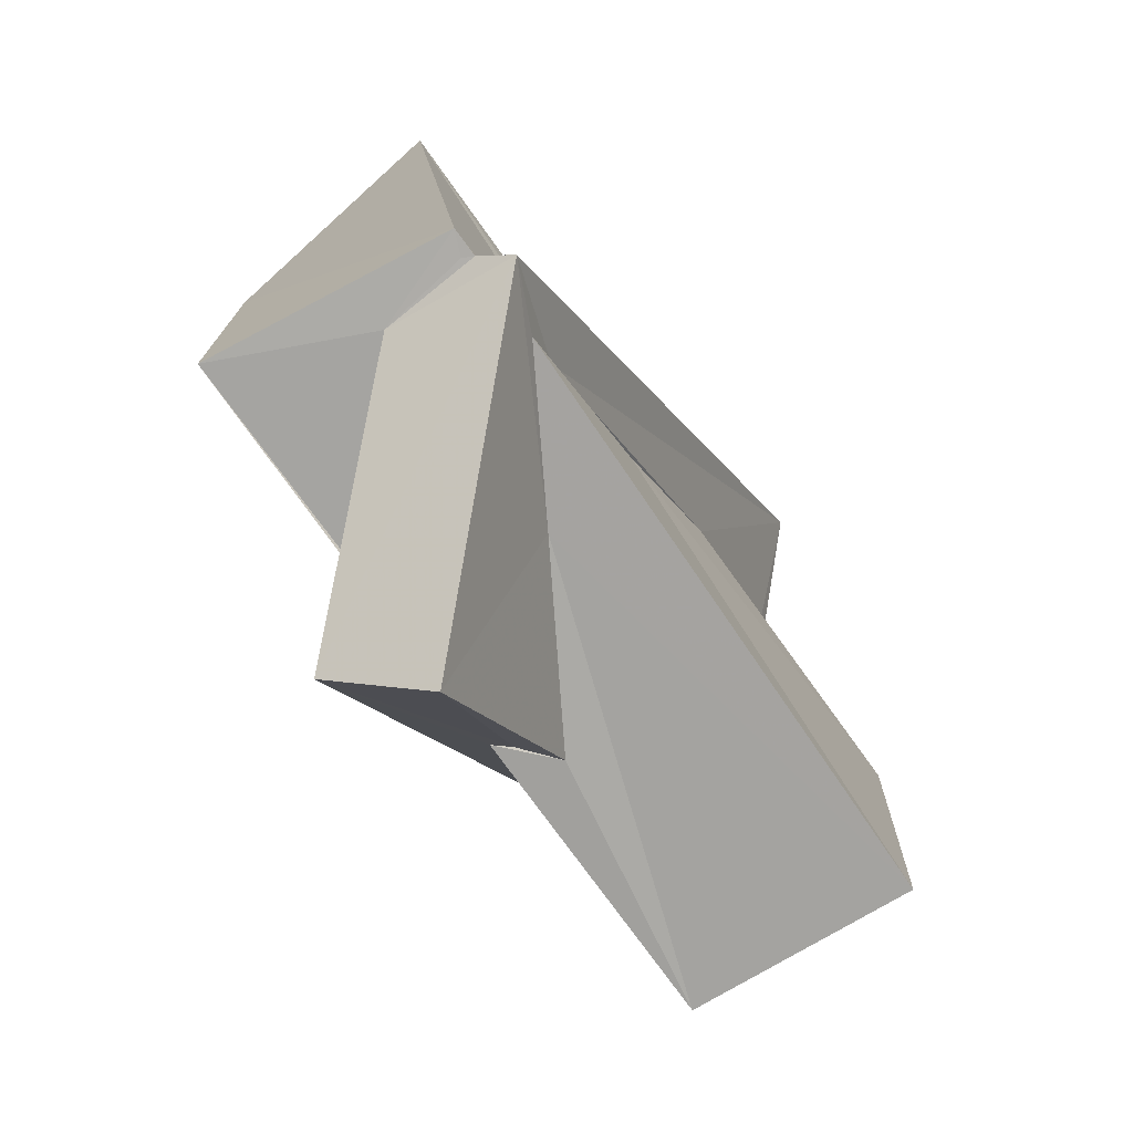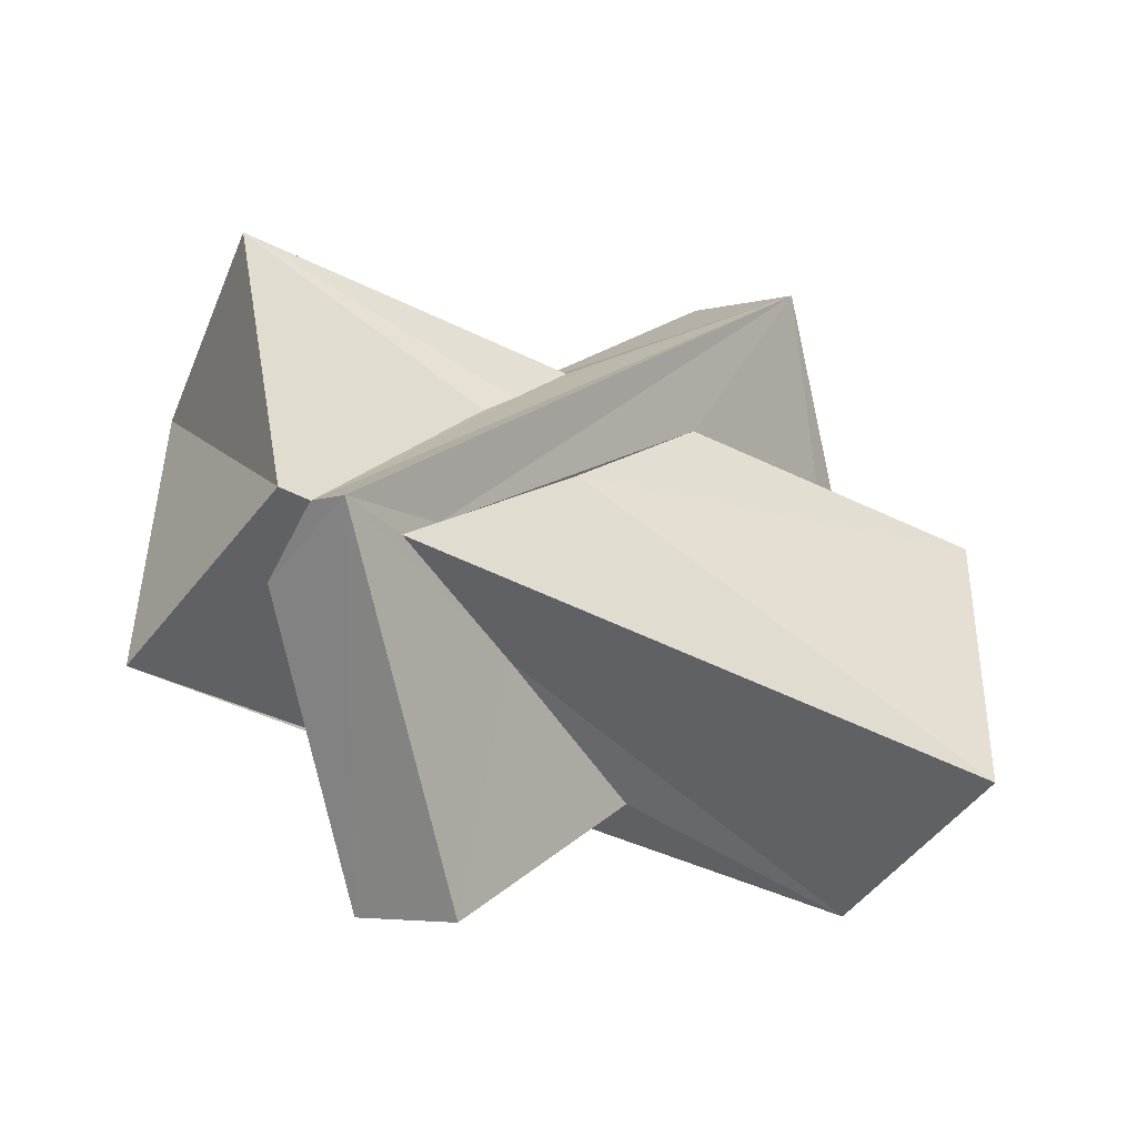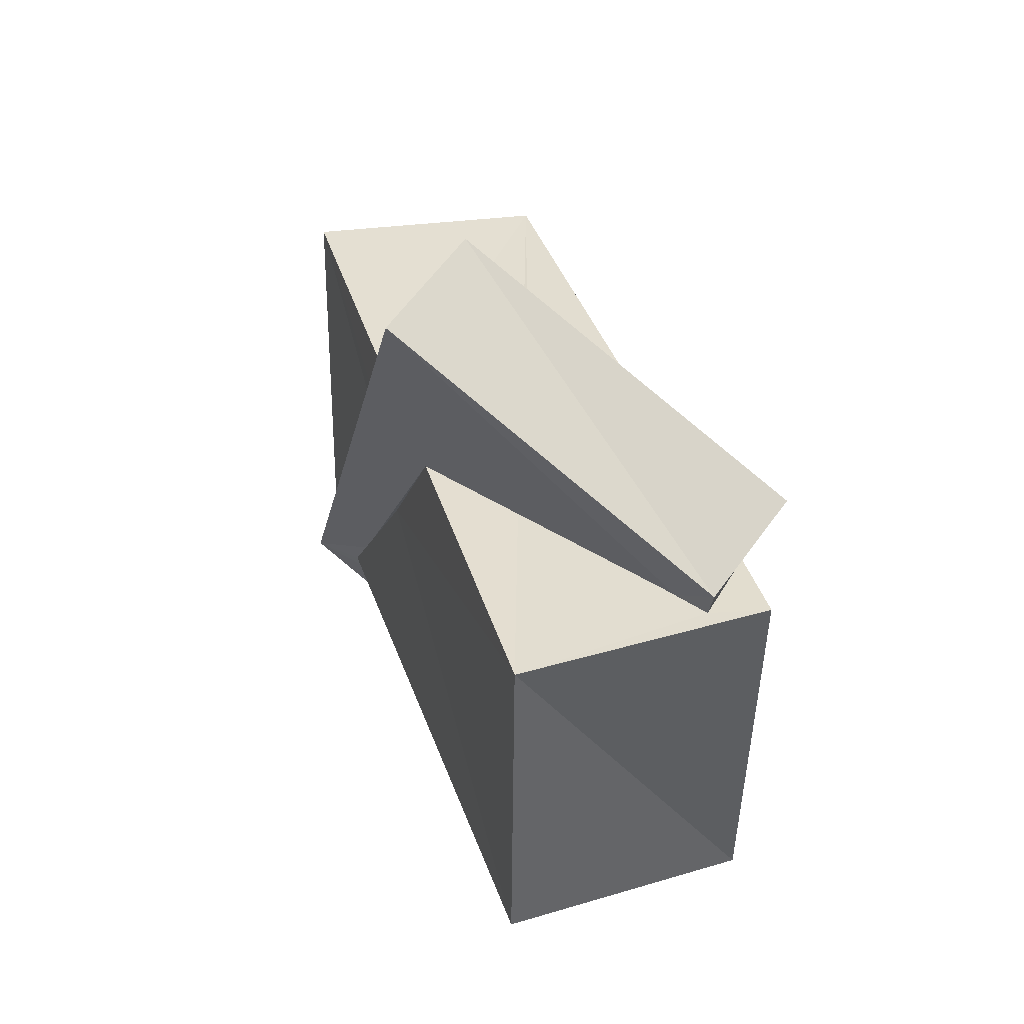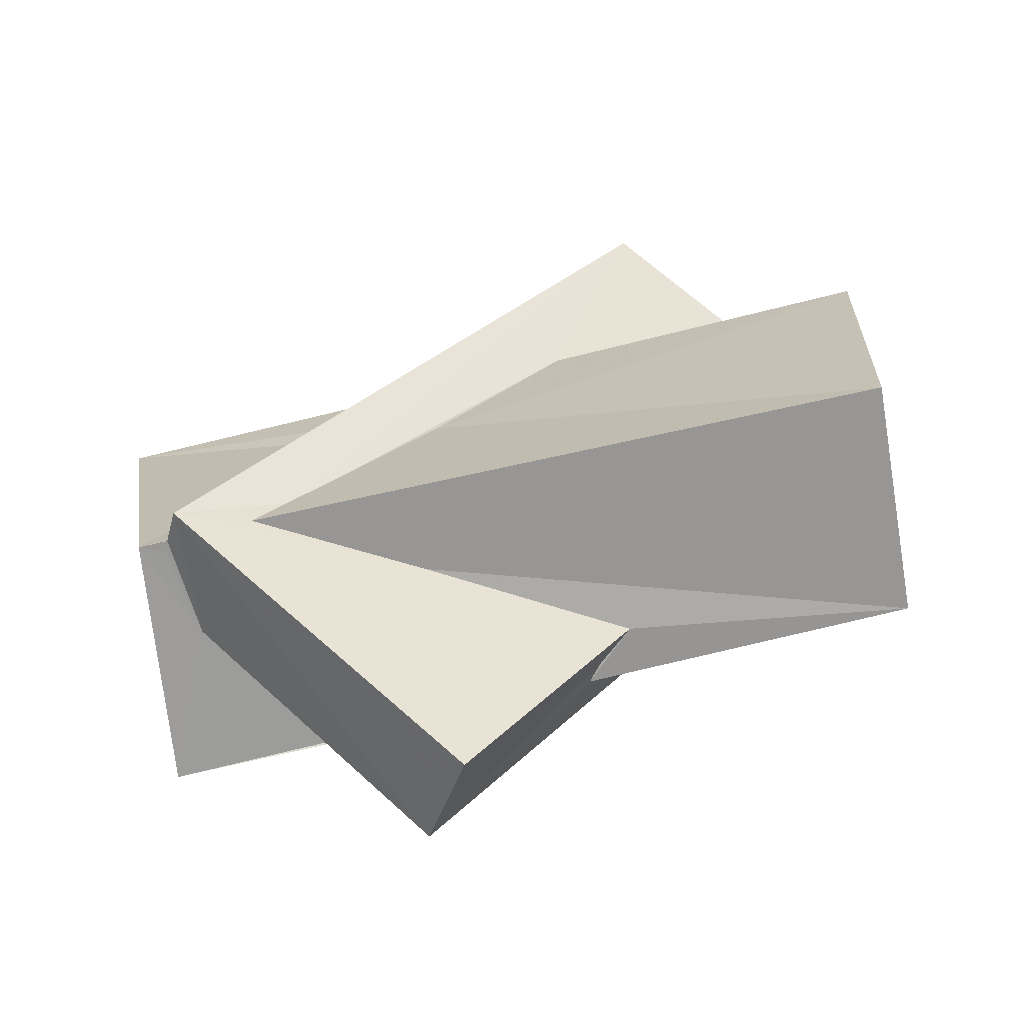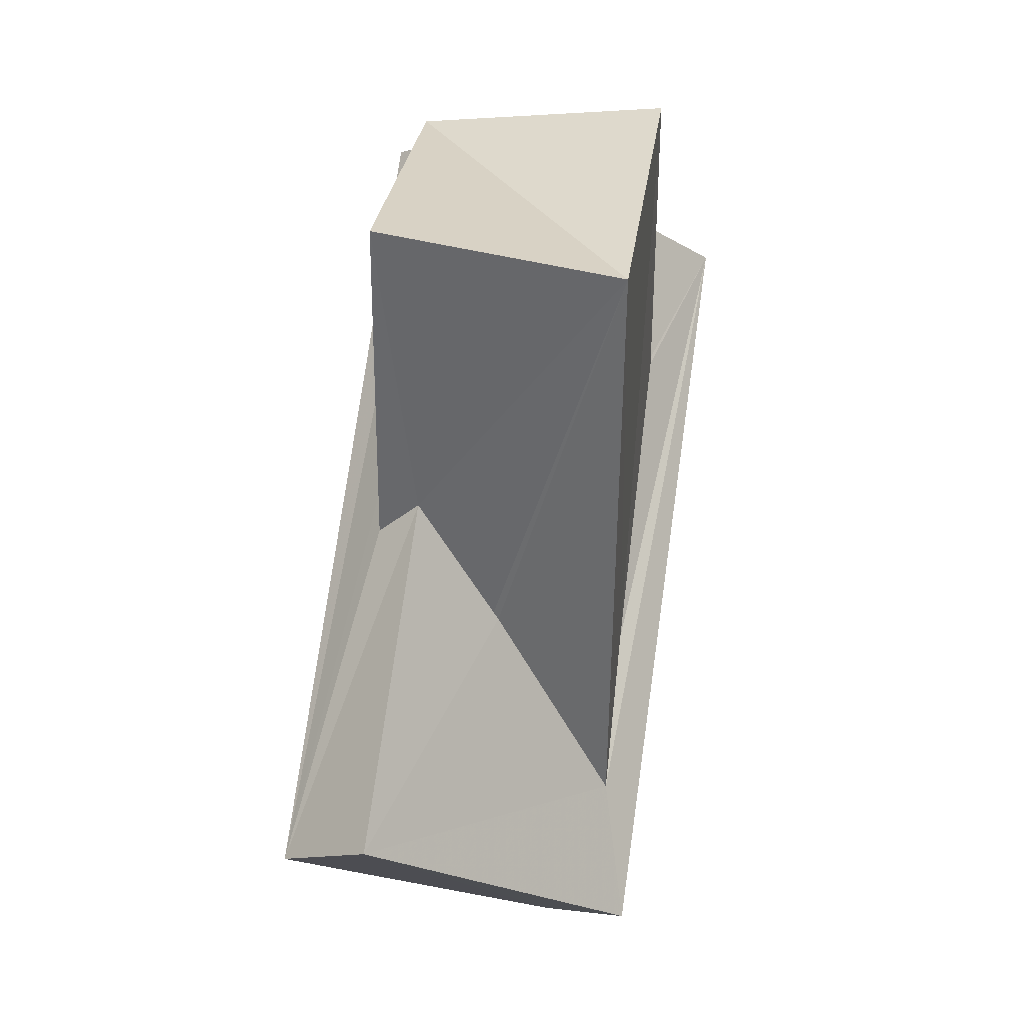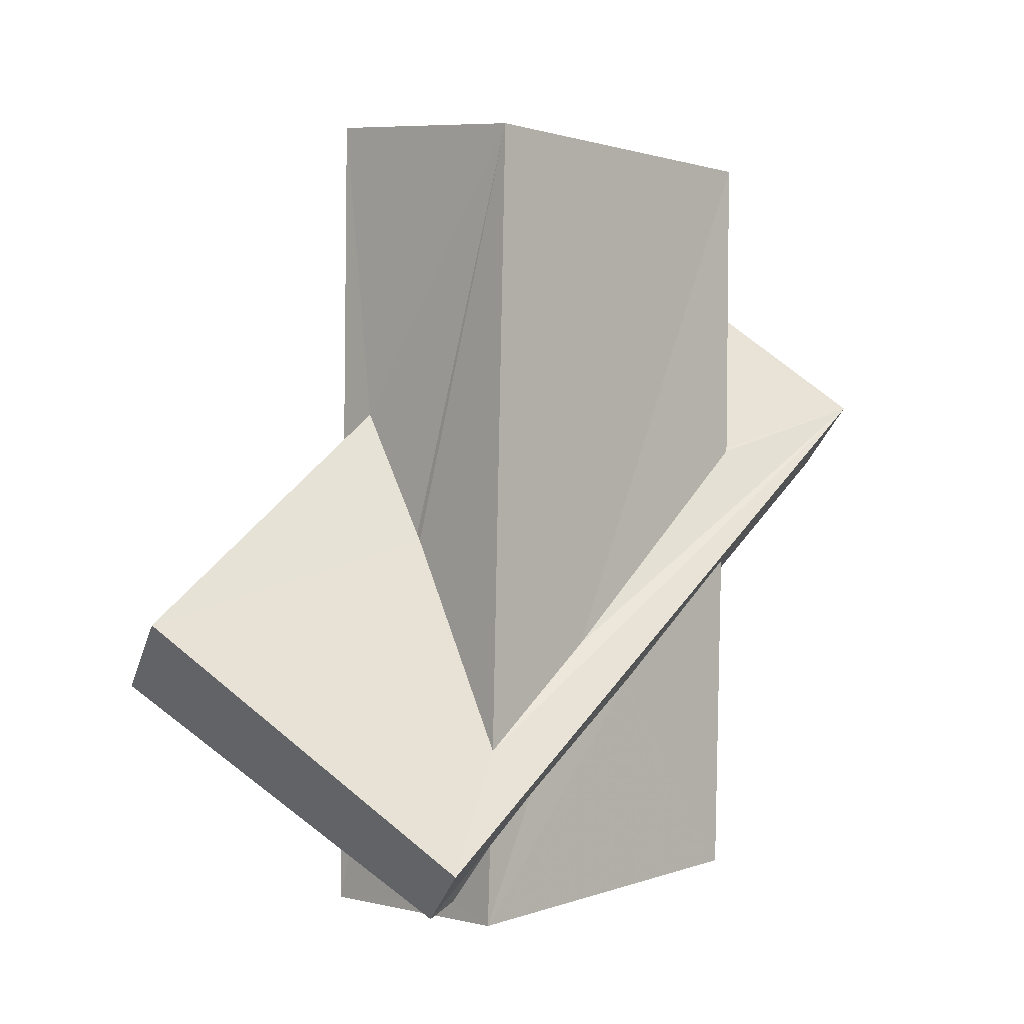
<metadata>
{"format":"obj","ext":"obj","renderer":"f3d","projection":"perspective","resolution":1024,"background":"white","views":[{"elev":-74.9,"azim":-145.0,"up":"+Z"},{"elev":-48.5,"azim":-119.2,"up":"+Z"},{"elev":36.9,"azim":-16.4,"up":"+Z"},{"elev":-69.4,"azim":-76.7,"up":"+Z"},{"elev":36.5,"azim":9.0,"up":"+Y"},{"elev":-1.5,"azim":44.8,"up":"+Y"}]}
</metadata>
<code>
o 598_Cube.2406
v -1.747 2.444 0.9317
v -1.733 6.489 2.658
v -1.984 5.495 -2.886
v -1.996 5.011 -2.891
v -2.685 -2.764 6.299
v -1.791 1.978 1.461
v 2.03 6.027 2.656
v -1.994 5.031 -2.908
v -1.786 1.077 2.658
v -2.489 4.748 -3.149
v -1.148 1.637 2.643
v 1.934 6.002 -2.958
v -1.822 5.114 -2.902
v -1.238 -1.772 6.958
v -1.91 3.134 -2.189
v 0.022 -0.4277 2.68
v 1.947 -2.123 0.8624
v -0.4108 4.923 -2.926
v 1.077 -6.35 3.342
v 0.1289 -0.4626 2.7
v -1.988 3.691 -2.83
v -1.791 -1.207 2.644
v -1.806 0.8992 0.2696
v 1.954 1.125 -2.844
v 1.987 -3.72 2.885
v 1.904 1.157 -2.797
v 2.68 1.952 -5.267
v 2.459 -5.494 4.127
v 0.7911 -5.597 2.861
v 1.255 1.044 -6.035
v -0.5658 1.291 -2.753
v -1.831 -6.126 -2.695
v -1.856 -6.384 2.652
v -0.7338 -2.769 2.69
v 1.976 -5.172 2.93
v 1.088 -6.127 2.875
v 1.155 -1.585 -2.757
v 1.901 -5.919 -2.573
v 1.642 -1.009 -2.737
v 1.954 -4.444 2.01
v 1.958 -2.729 -0.2539
v 1.947 -6.401 2.952
v 1.906 -0.7752 -2.749
f 1 2 3 4
f 2 1 6
f 6 9 2
f 23 15 21 32
f 23 32 33 22
f 12 26 18
f 12 24 26
f 3 12 18 13
f 4 3 8
f 3 13 8
f 37 39 43 38
f 38 32 31 37
f 32 21 31
f 12 7 17 24
f 7 25 17
f 35 42 40
f 42 38 41 40
f 38 43 41
f 7 16 20
f 20 25 7
f 2 9 11 7
f 11 16 7
f 36 29 34 33
f 33 42 36
f 42 35 36
f 33 34 22
f 33 32 38 42
f 7 12 3 2
f 6 1 4 5
f 4 10 5
f 4 8 10
f 5 9 6
f 5 14 11 9
f 19 5 29 36
f 10 30 31 21
f 30 37 31
f 22 5 15 23
f 29 5 22 34
f 10 21 15 5
f 30 27 39 37
f 43 27 28 41
f 43 39 27
f 28 35 40 41
f 19 36 35 28
f 26 27 18
f 17 25 27 24
f 27 26 24
f 25 28 27
f 25 20 14 28
f 20 16 11 14
f 14 5 19 28
f 27 30 10 18
f 18 10 8 13

</code>
